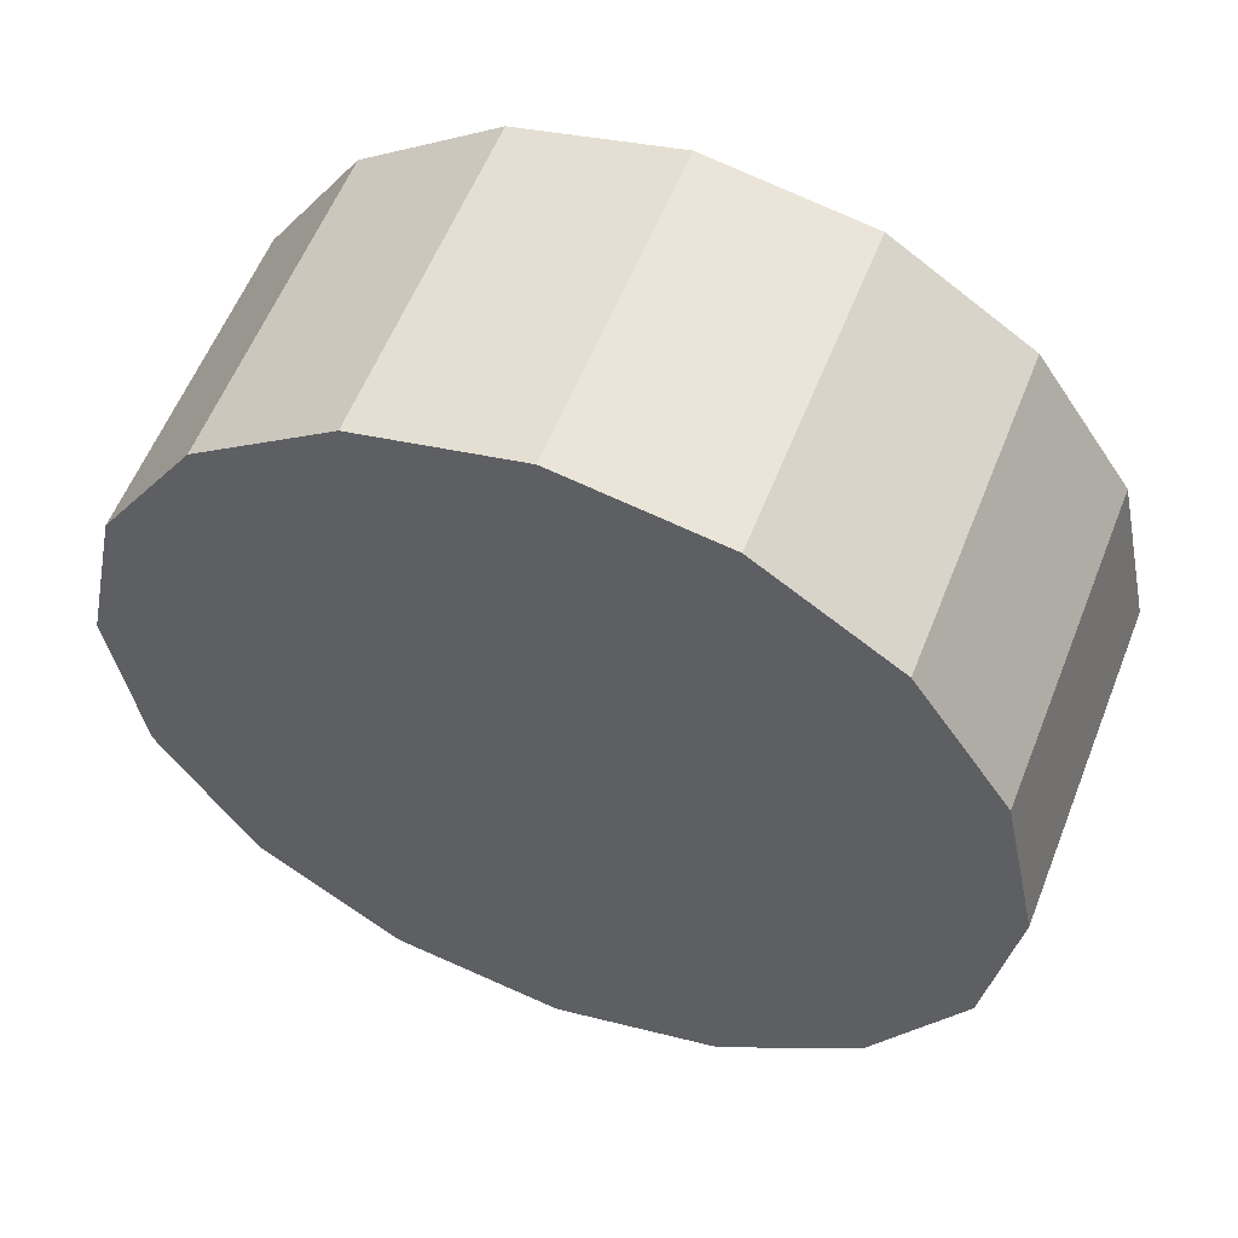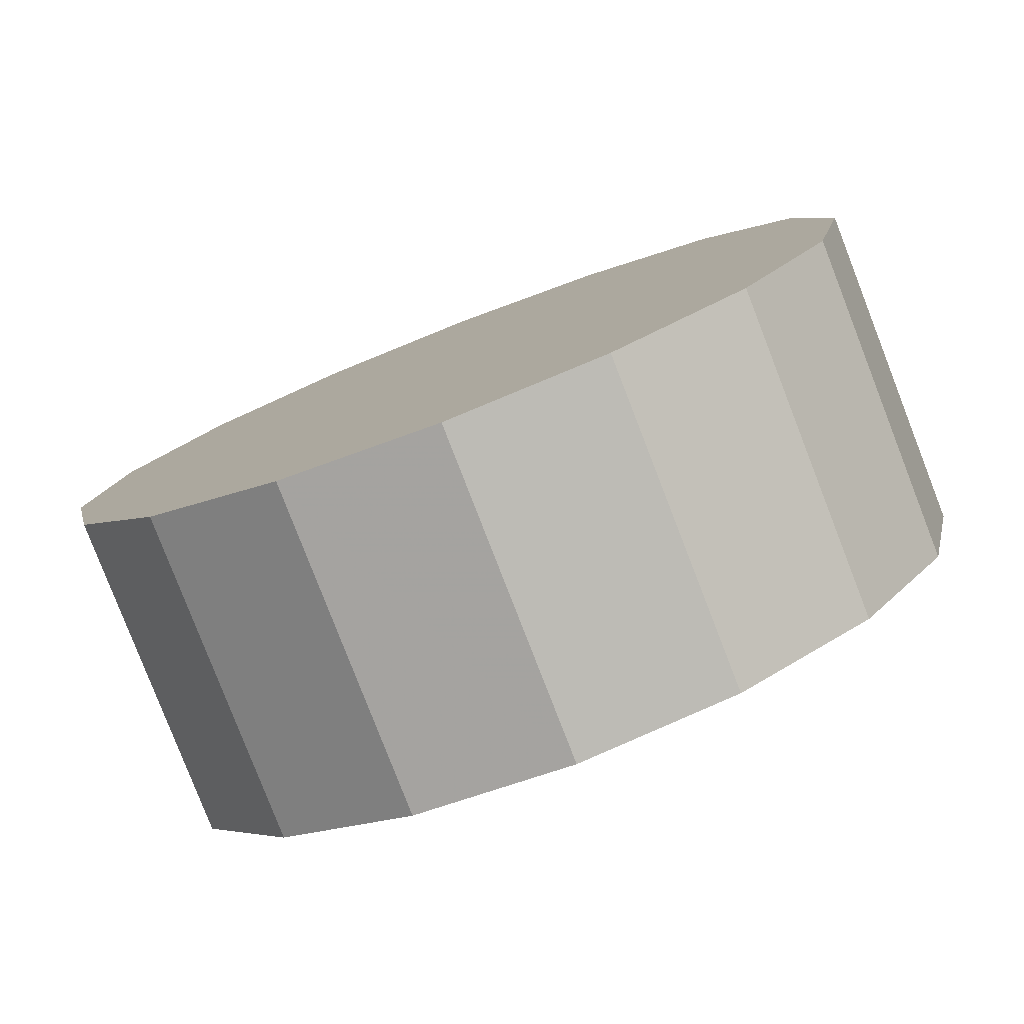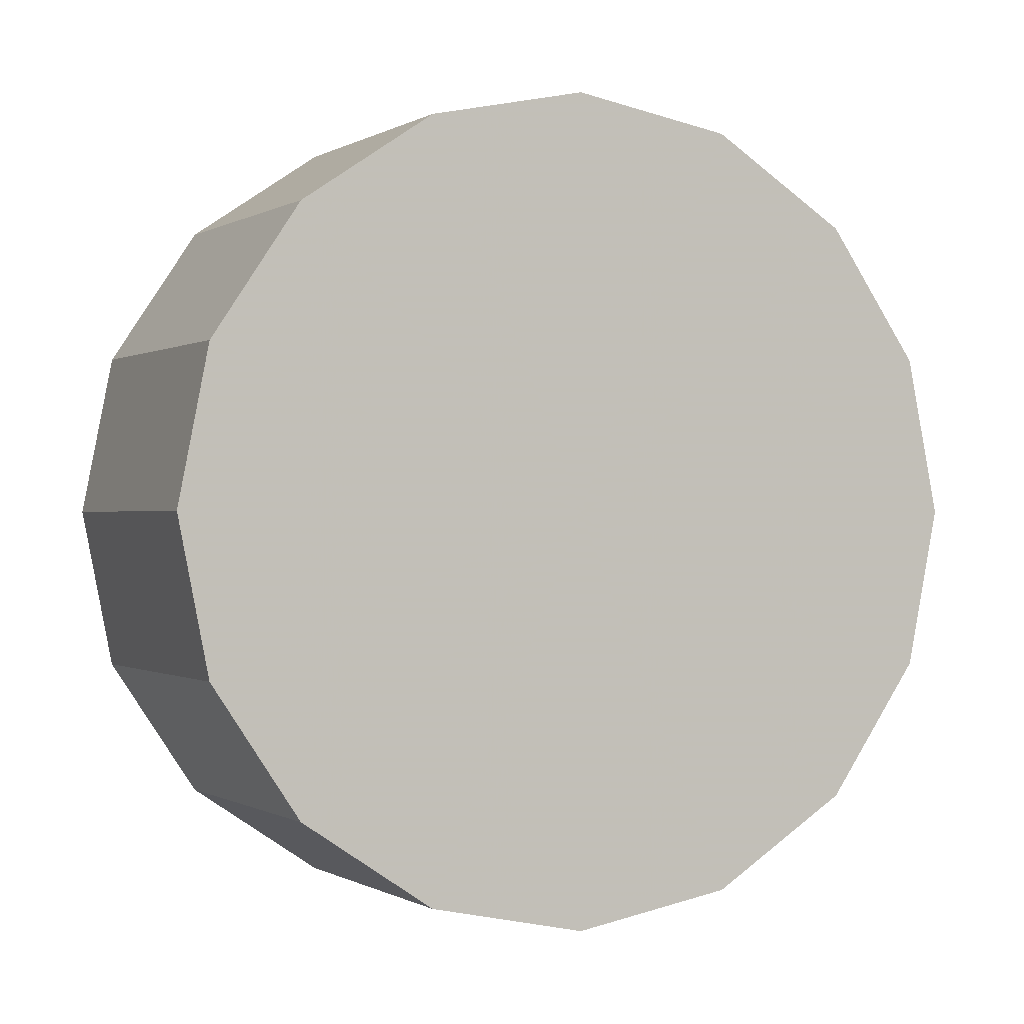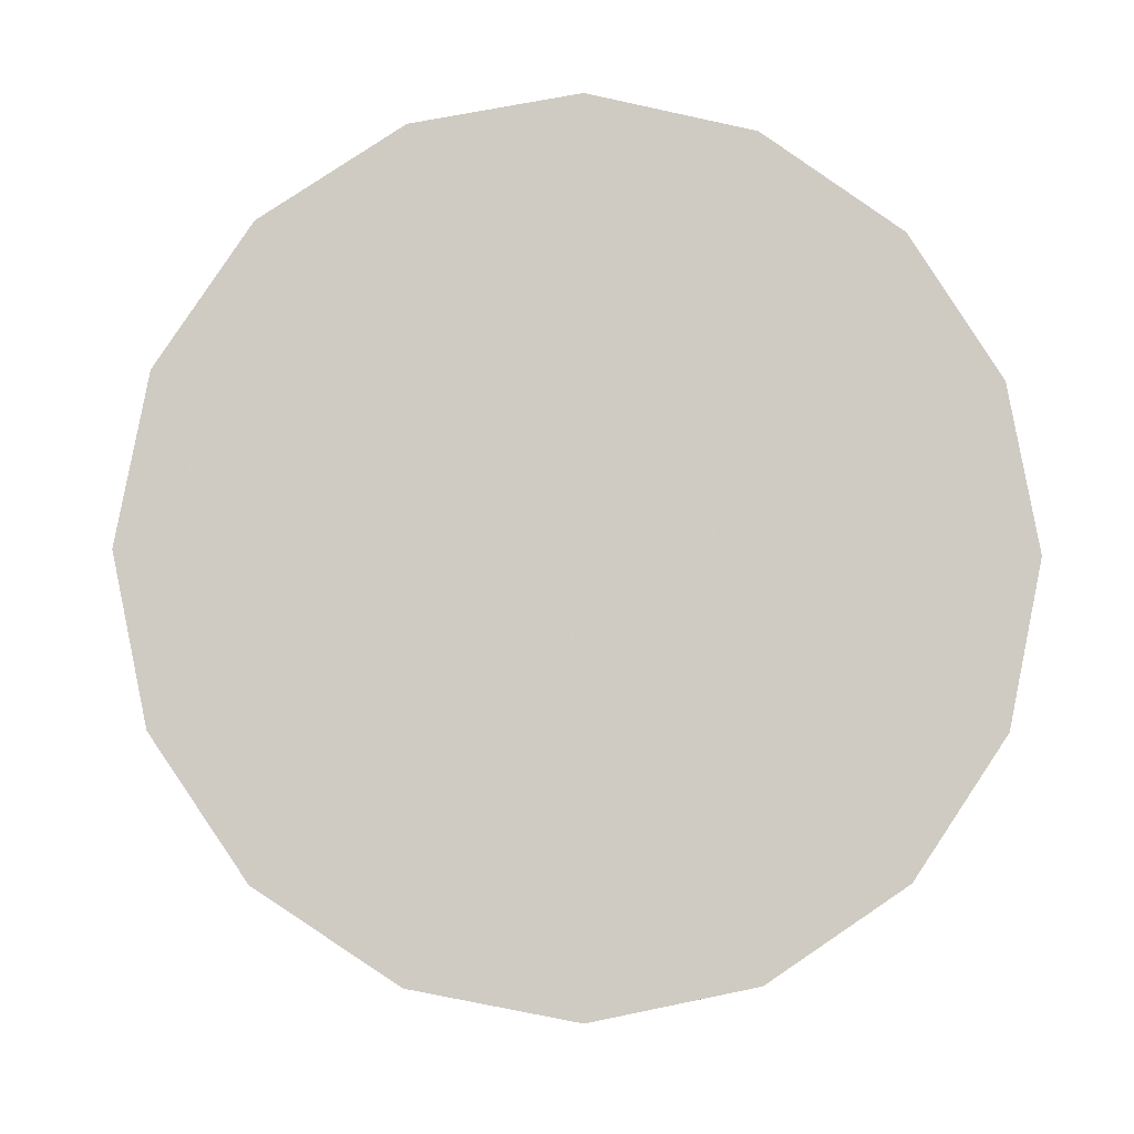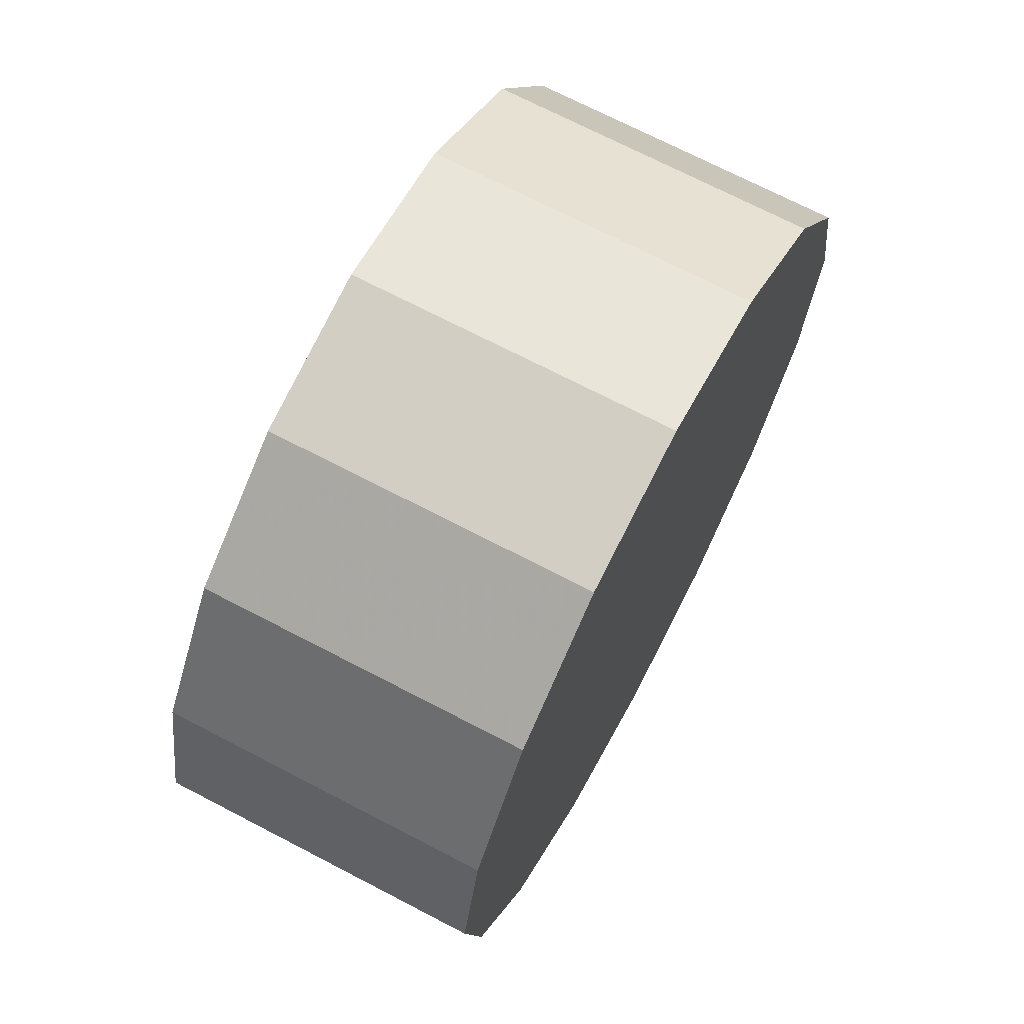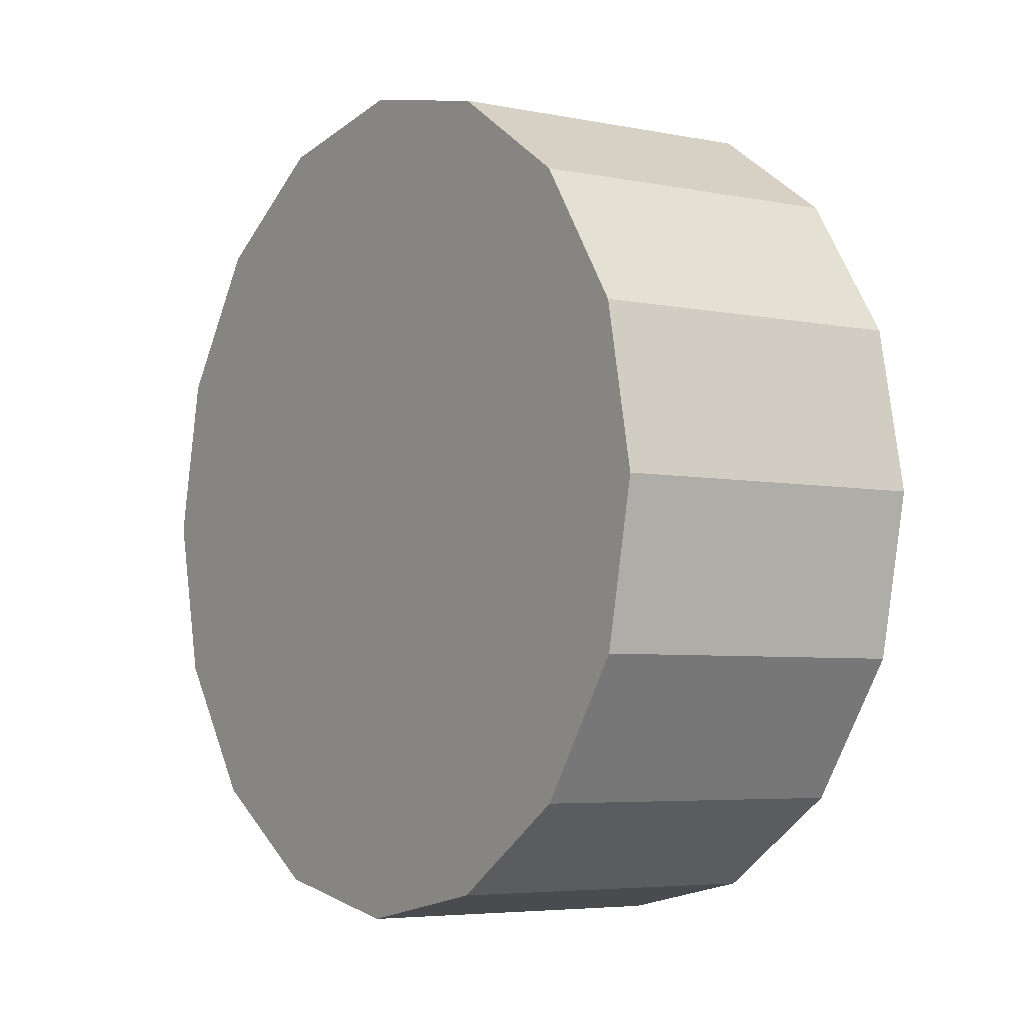
<metadata>
{"format":"obj","ext":"obj","renderer":"f3d","projection":"perspective","resolution":1024,"background":"white","views":[{"elev":-75.8,"azim":-120.2,"up":"+Y"},{"elev":-30.6,"azim":-59.3,"up":"+Y"},{"elev":-0.2,"azim":-159.4,"up":"+Z"},{"elev":-4.5,"azim":39.8,"up":"+Z"},{"elev":69.7,"azim":162.7,"up":"+Z"},{"elev":-4.6,"azim":99.8,"up":"+Z"}]}
</metadata>
<code>
v -0.6291 -0.2626 -3.612
v -0.619 -0.2525 -3.633
v -0.6155 -0.249 -3.658
v -0.619 -0.2525 -3.684
v -0.6291 -0.2626 -3.705
v -0.6443 -0.2778 -3.719
v -0.6621 -0.2956 -3.724
v -0.68 -0.3135 -3.719
v -0.6951 -0.3286 -3.705
v -0.7052 -0.3387 -3.684
v -0.7088 -0.3423 -3.658
v -0.7052 -0.3387 -3.633
v -0.6951 -0.3286 -3.612
v -0.68 -0.3135 -3.597
v -0.6621 -0.2956 -3.592
v -0.6443 -0.2778 -3.597
v -0.6621 -0.2956 -3.658
v -0.6621 -0.2956 -3.658
v -0.6621 -0.2956 -3.658
v -0.6621 -0.2956 -3.658
v -0.6621 -0.2956 -3.658
v -0.6621 -0.2956 -3.658
v -0.6621 -0.2956 -3.658
v -0.6621 -0.2956 -3.658
v -0.6621 -0.2956 -3.658
v -0.6621 -0.2956 -3.658
v -0.6621 -0.2956 -3.658
v -0.6621 -0.2956 -3.658
v -0.6621 -0.2956 -3.658
v -0.6621 -0.2956 -3.658
v -0.6621 -0.2956 -3.658
v -0.6621 -0.2956 -3.658
v -0.6662 -0.2255 -3.612
v -0.6561 -0.2154 -3.633
v -0.6526 -0.2118 -3.658
v -0.6561 -0.2154 -3.684
v -0.6662 -0.2255 -3.705
v -0.6814 -0.2406 -3.719
v -0.6992 -0.2585 -3.724
v -0.7171 -0.2764 -3.719
v -0.7322 -0.2915 -3.705
v -0.7423 -0.3016 -3.684
v -0.7459 -0.3052 -3.658
v -0.7423 -0.3016 -3.633
v -0.7322 -0.2915 -3.612
v -0.7171 -0.2764 -3.597
v -0.6992 -0.2585 -3.592
v -0.6814 -0.2406 -3.597
v -0.6992 -0.2585 -3.658
v -0.6992 -0.2585 -3.658
v -0.6992 -0.2585 -3.658
v -0.6992 -0.2585 -3.658
v -0.6992 -0.2585 -3.658
v -0.6992 -0.2585 -3.658
v -0.6992 -0.2585 -3.658
v -0.6992 -0.2585 -3.658
v -0.6992 -0.2585 -3.658
v -0.6992 -0.2585 -3.658
v -0.6992 -0.2585 -3.658
v -0.6992 -0.2585 -3.658
v -0.6992 -0.2585 -3.658
v -0.6992 -0.2585 -3.658
v -0.6992 -0.2585 -3.658
v -0.6992 -0.2585 -3.658
f 33 34 49
f 49 34 50
f 34 35 50
f 50 35 51
f 35 36 51
f 51 36 52
f 36 37 52
f 52 37 53
f 37 38 53
f 53 38 54
f 38 39 54
f 54 39 55
f 39 40 55
f 55 40 56
f 40 41 56
f 56 41 57
f 41 42 57
f 57 42 58
f 42 43 58
f 58 43 59
f 43 44 59
f 59 44 60
f 44 45 60
f 60 45 61
f 45 46 61
f 61 46 62
f 46 47 62
f 62 47 63
f 47 48 63
f 63 48 64
f 48 33 64
f 64 33 49
f 2 1 17
f 2 17 18
f 3 2 18
f 3 18 19
f 4 3 19
f 4 19 20
f 5 4 20
f 5 20 21
f 6 5 21
f 6 21 22
f 7 6 22
f 7 22 23
f 8 7 23
f 8 23 24
f 9 8 24
f 9 24 25
f 10 9 25
f 10 25 26
f 11 10 26
f 11 26 27
f 12 11 27
f 12 27 28
f 13 12 28
f 13 28 29
f 14 13 29
f 14 29 30
f 15 14 30
f 15 30 31
f 16 15 31
f 16 31 32
f 1 16 32
f 1 32 17
f 49 50 17
f 17 50 18
f 50 51 18
f 18 51 19
f 51 52 19
f 19 52 20
f 52 53 20
f 20 53 21
f 53 54 21
f 21 54 22
f 54 55 22
f 22 55 23
f 55 56 23
f 23 56 24
f 56 57 24
f 24 57 25
f 57 58 25
f 25 58 26
f 58 59 26
f 26 59 27
f 59 60 27
f 27 60 28
f 60 61 28
f 28 61 29
f 61 62 29
f 29 62 30
f 62 63 30
f 30 63 31
f 63 64 31
f 31 64 32
f 64 49 32
f 32 49 17
f 1 2 33
f 33 2 34
f 2 3 34
f 34 3 35
f 3 4 35
f 35 4 36
f 4 5 36
f 36 5 37
f 5 6 37
f 37 6 38
f 6 7 38
f 38 7 39
f 7 8 39
f 39 8 40
f 8 9 40
f 40 9 41
f 9 10 41
f 41 10 42
f 10 11 42
f 42 11 43
f 11 12 43
f 43 12 44
f 12 13 44
f 44 13 45
f 13 14 45
f 45 14 46
f 14 15 46
f 46 15 47
f 15 16 47
f 47 16 48
f 16 1 48
f 48 1 33

</code>
